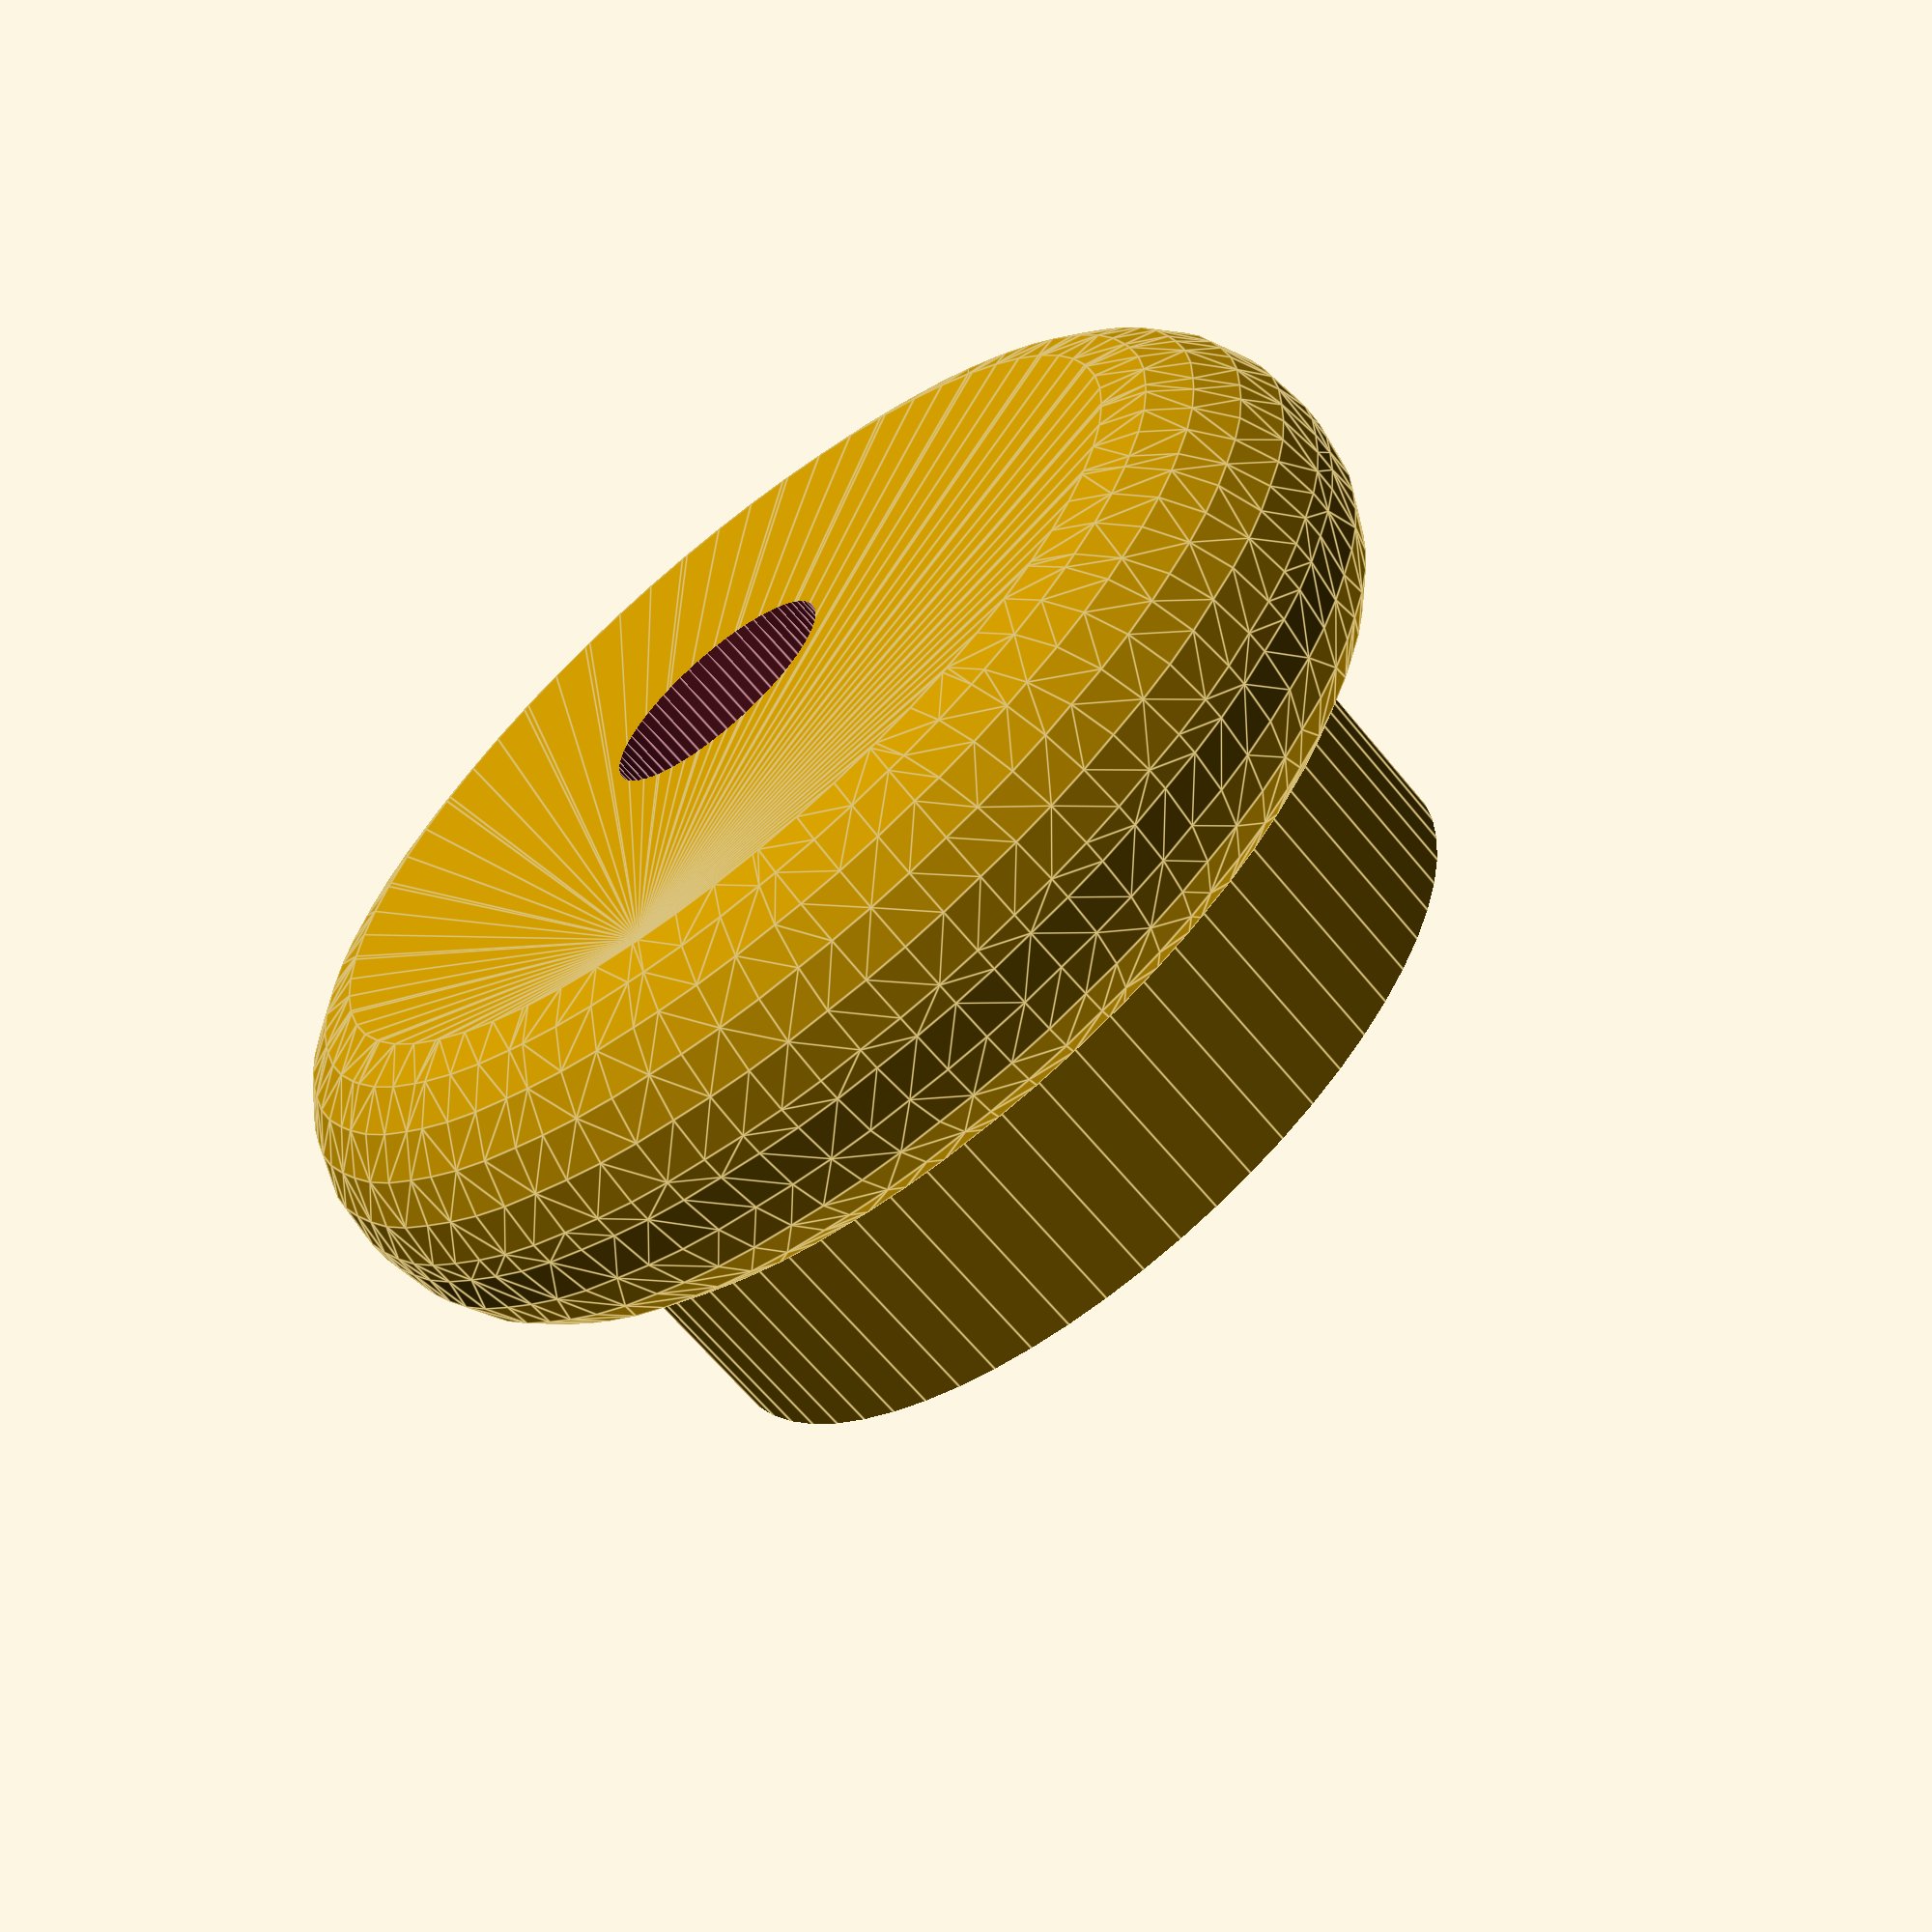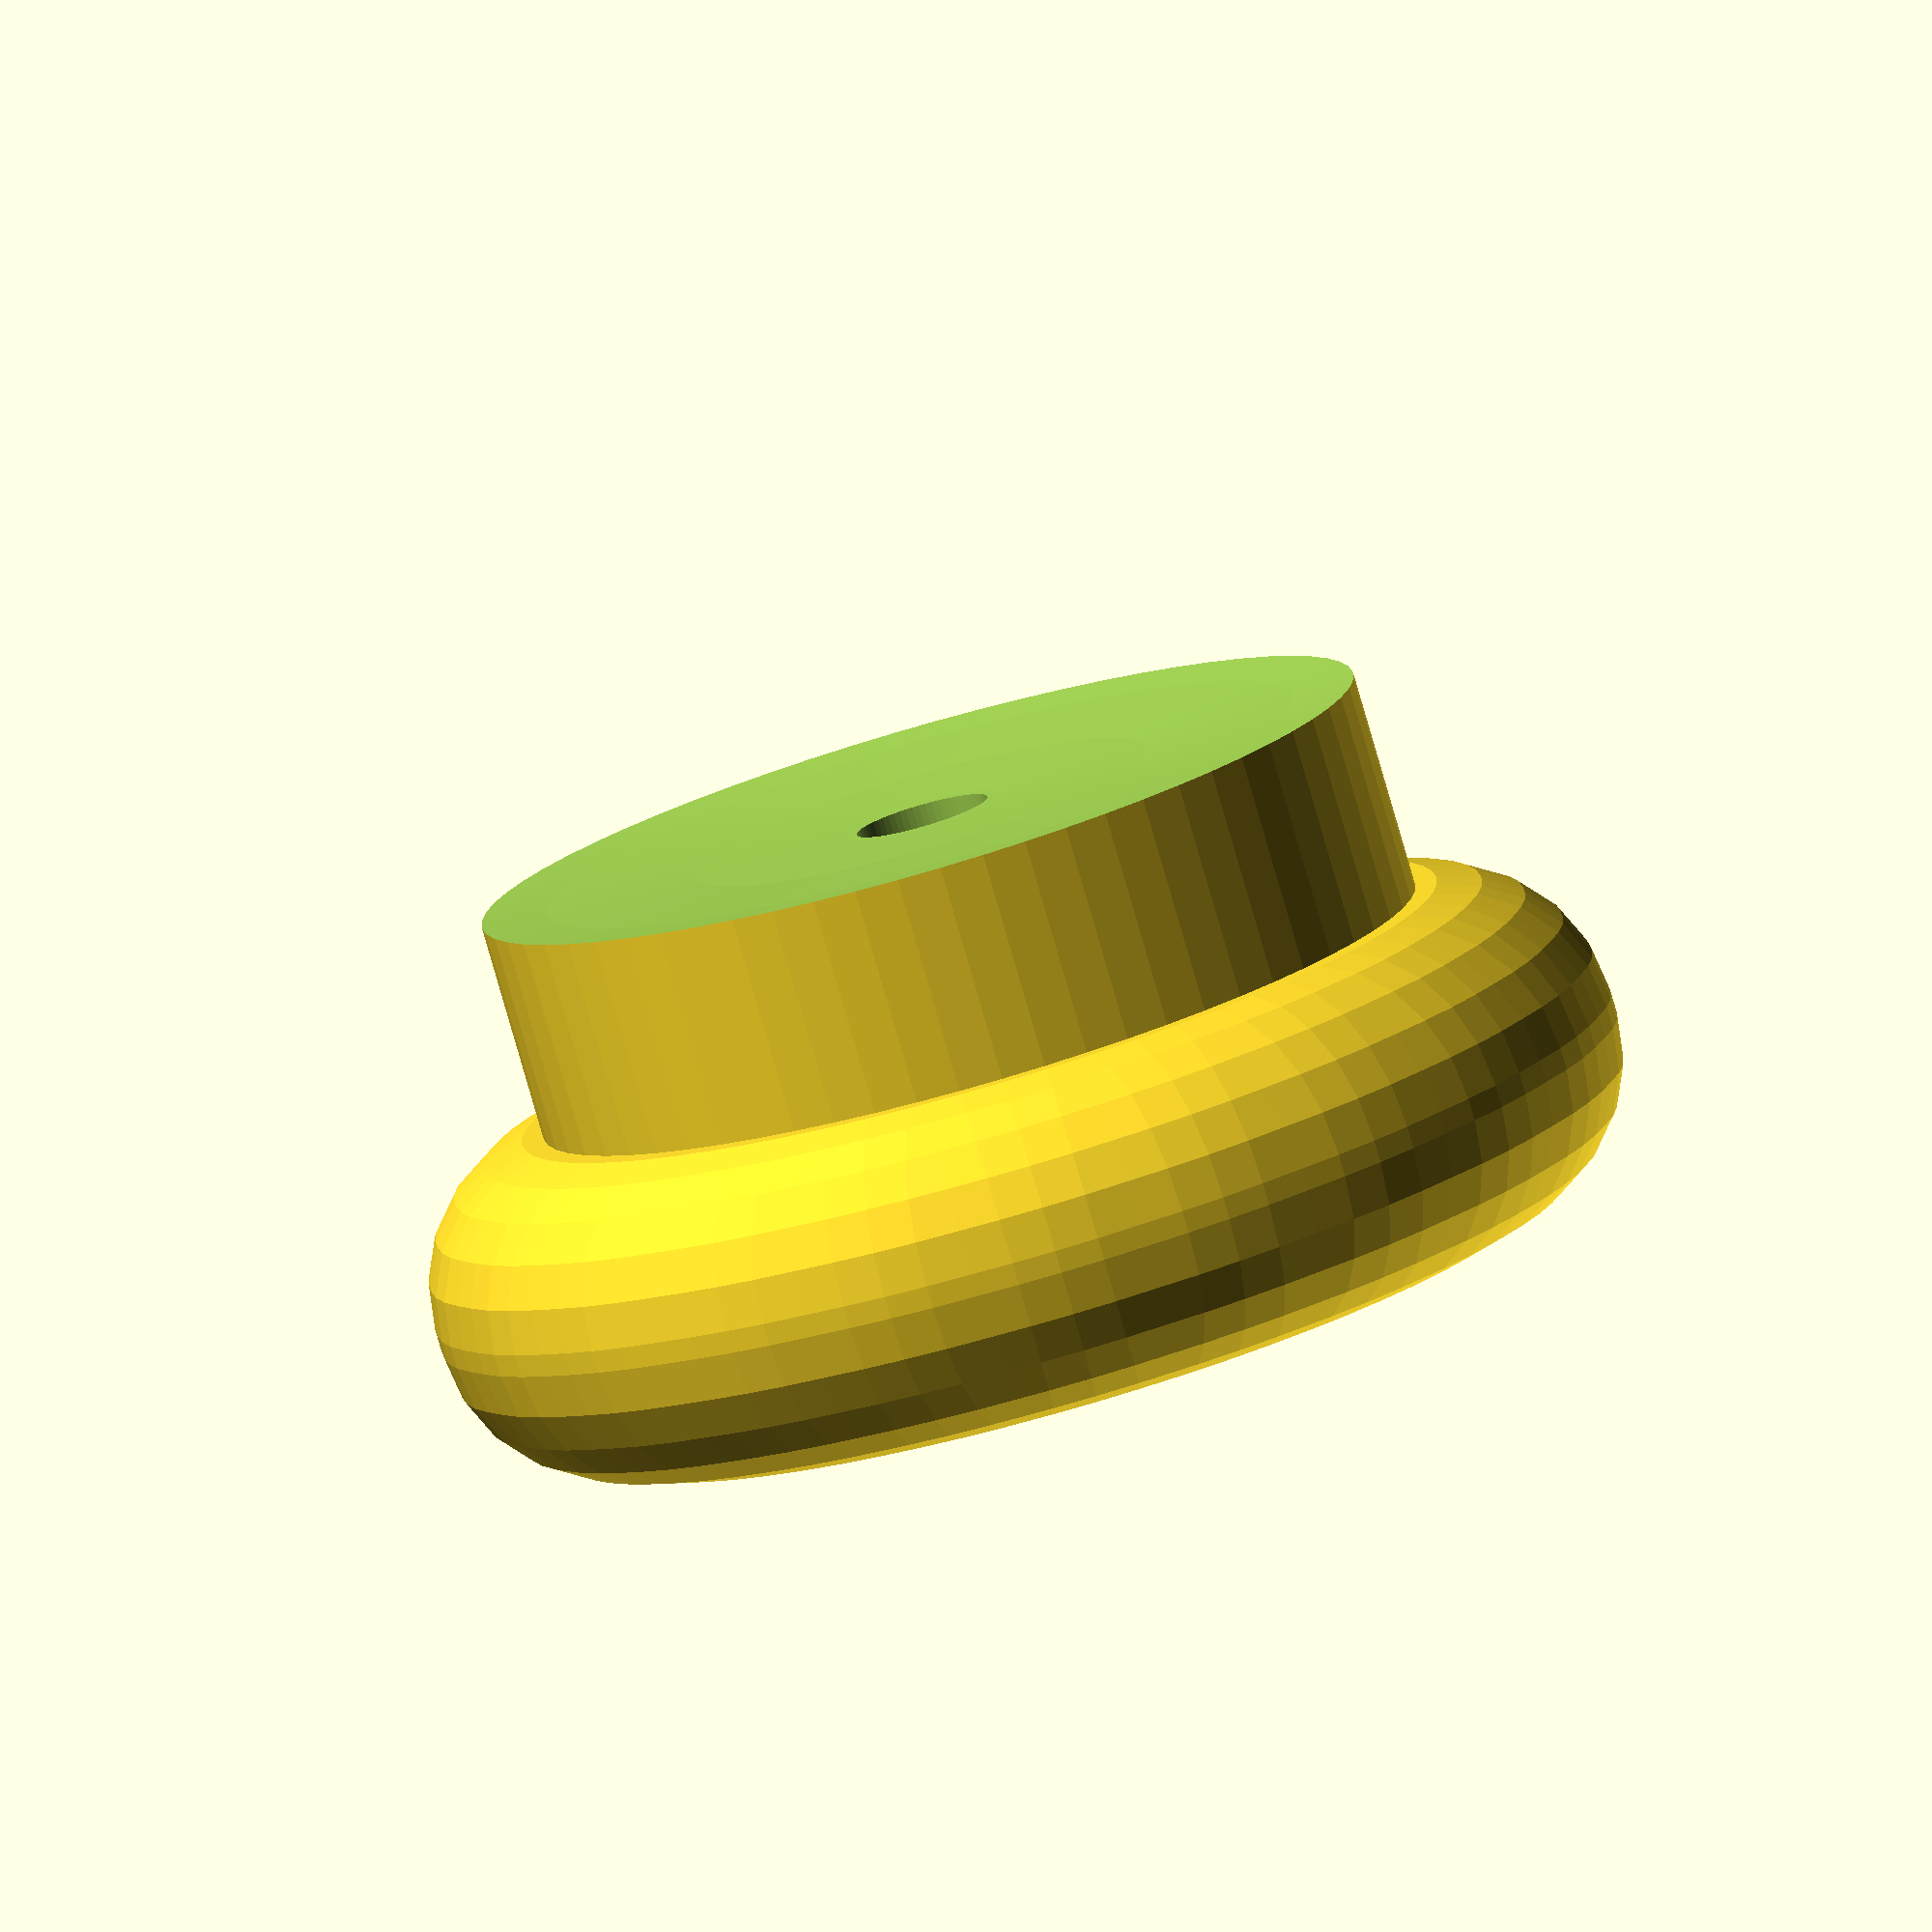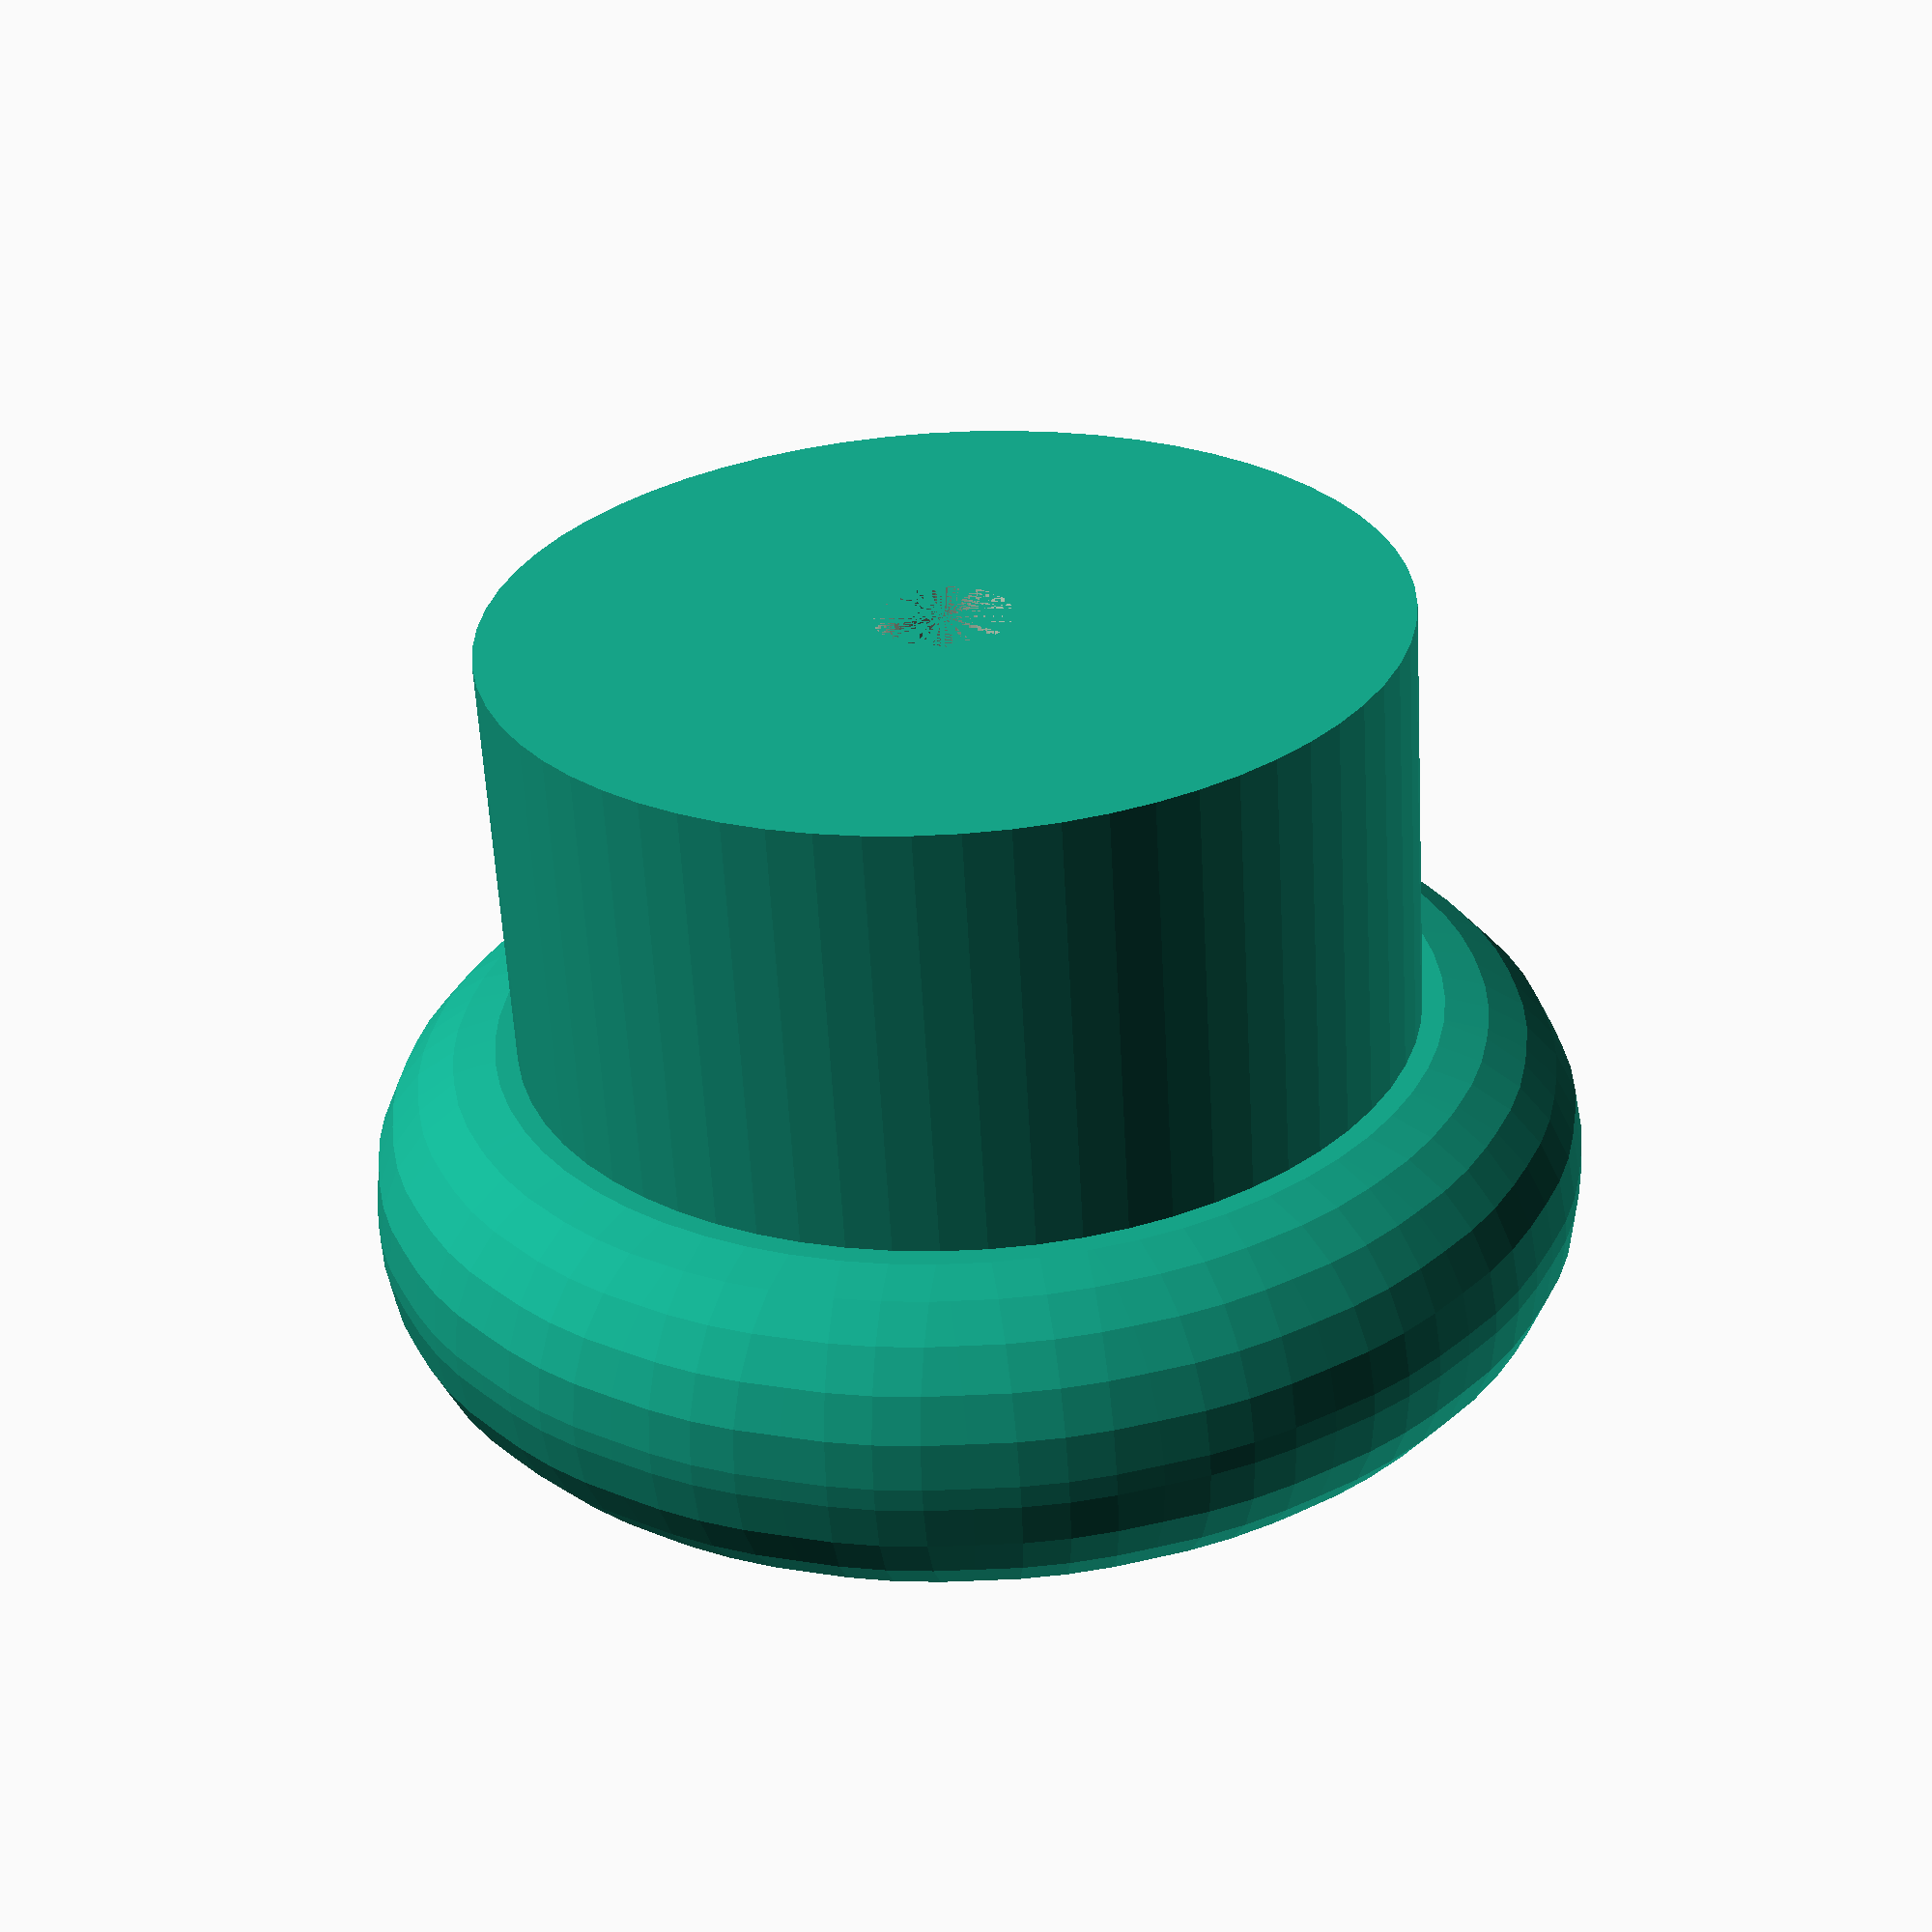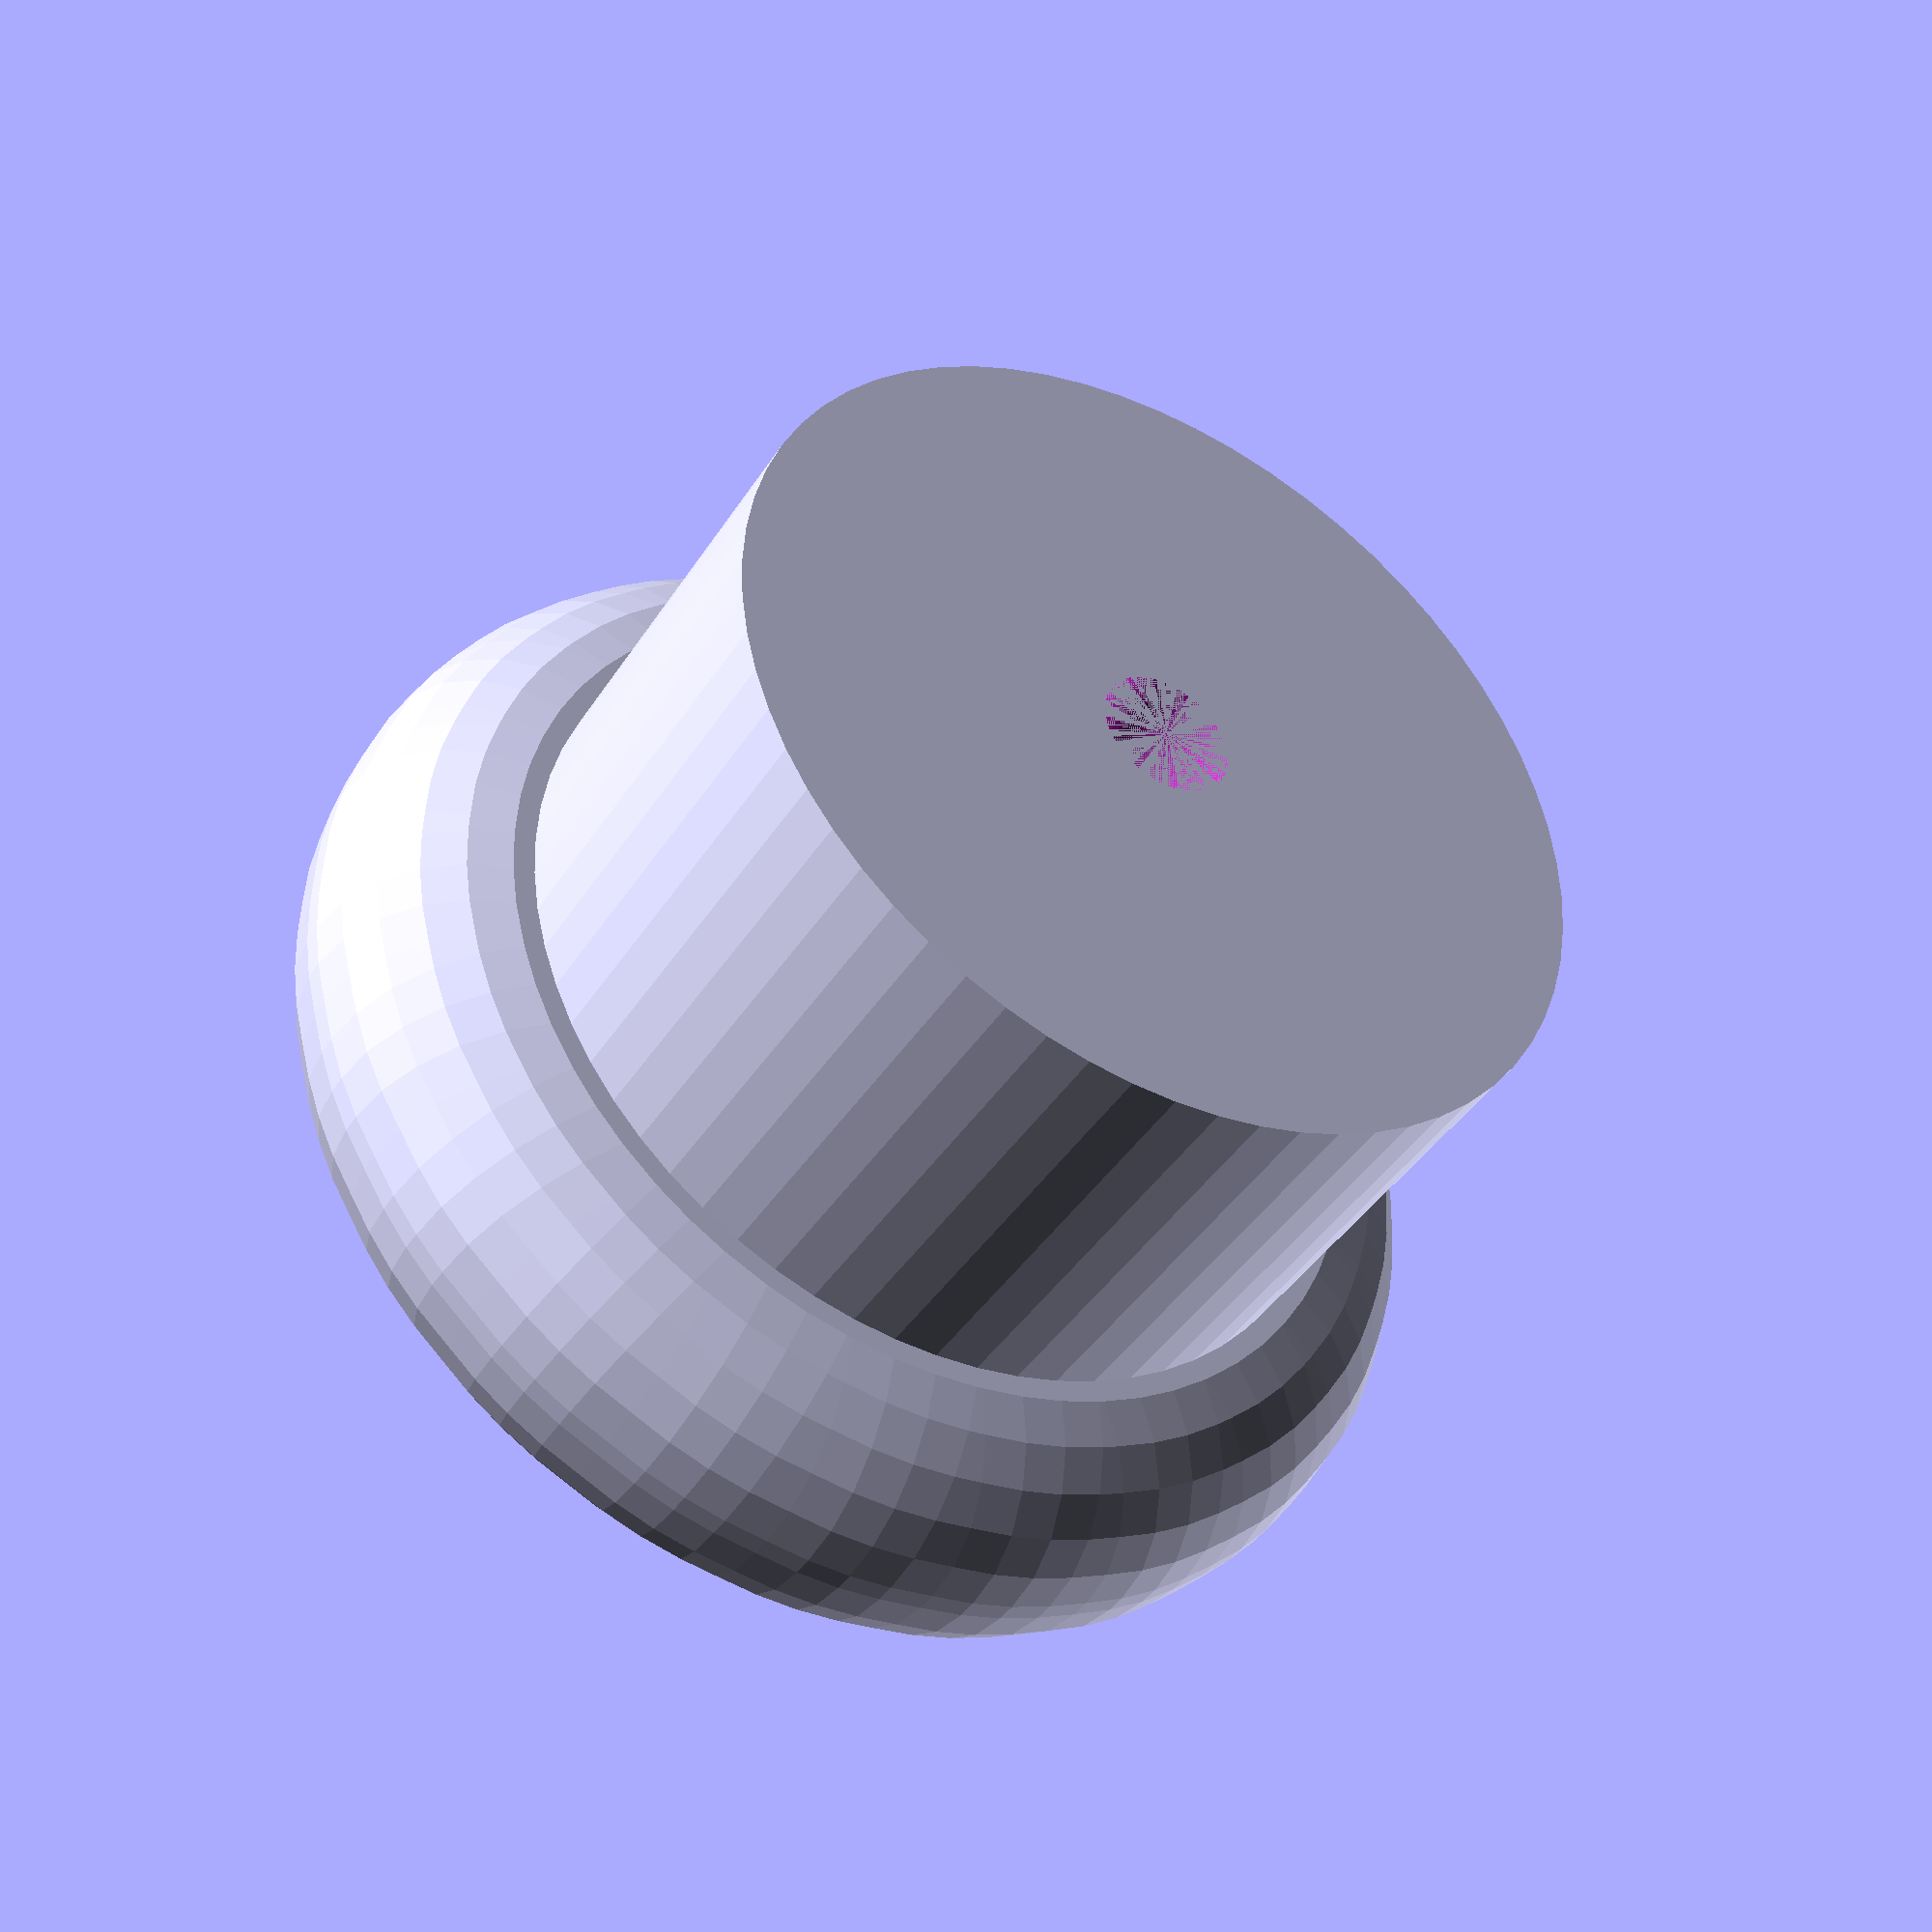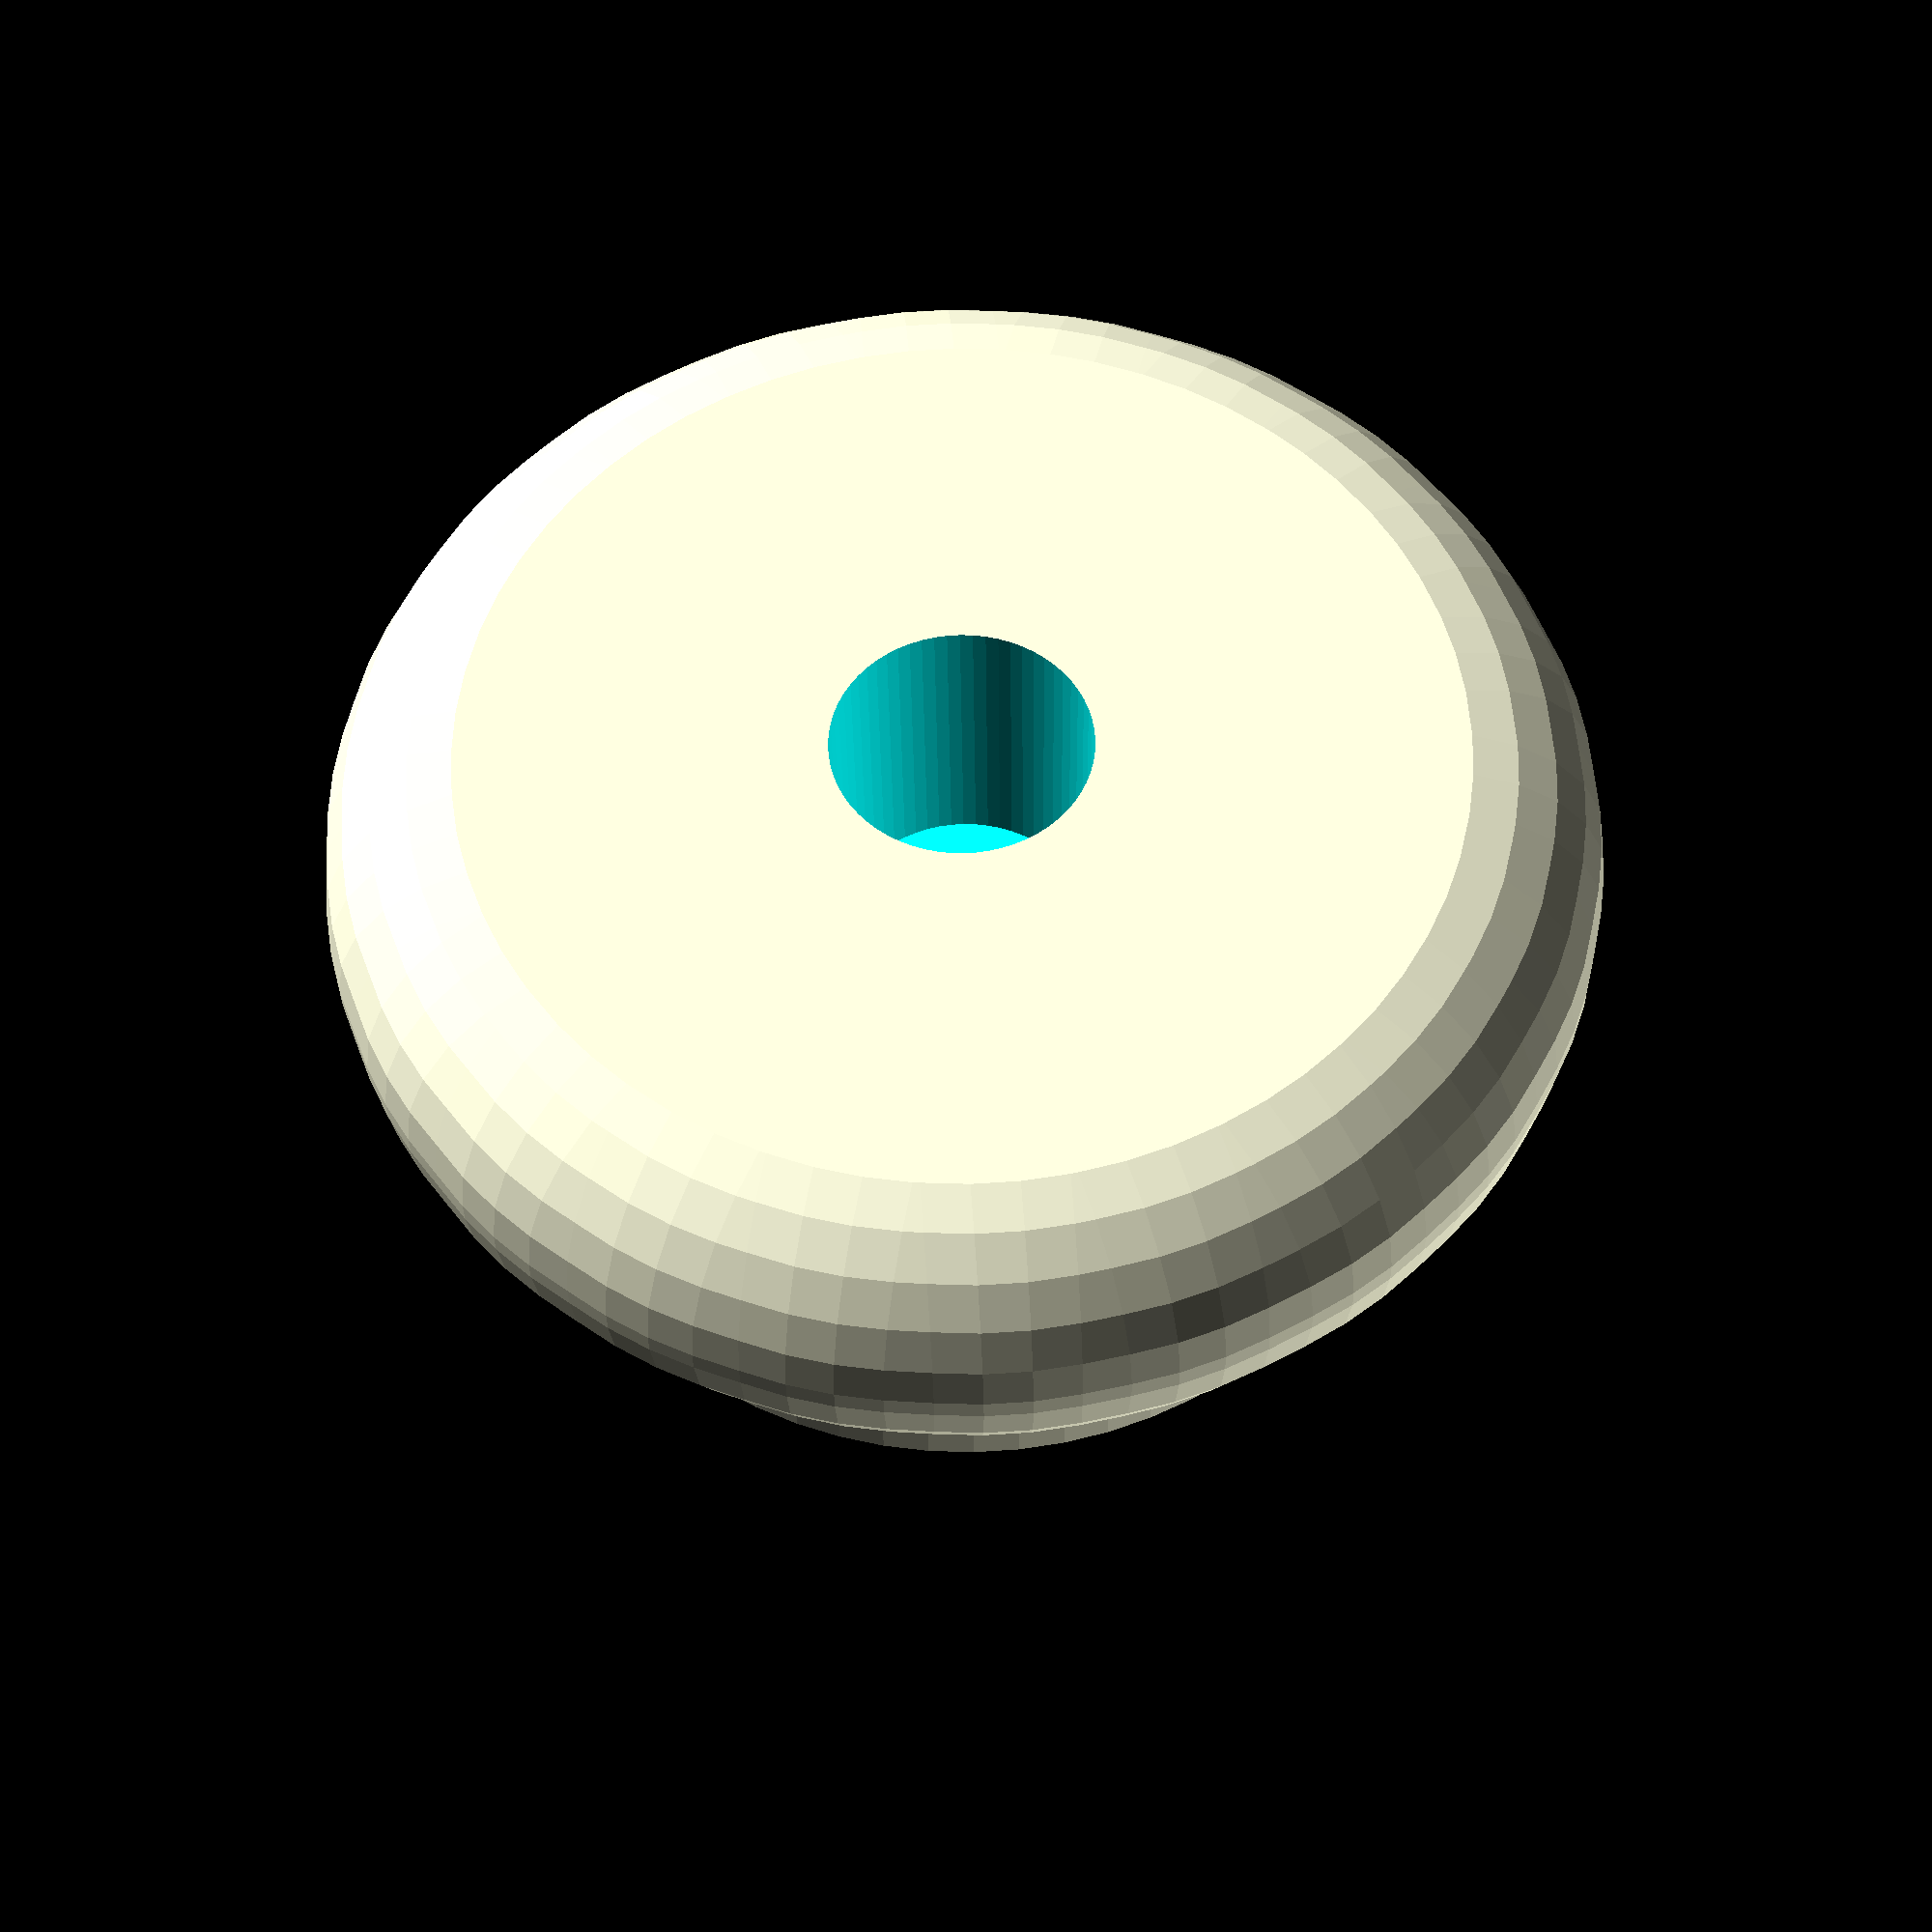
<openscad>


difference() {
	difference() {
		difference() {
			union() {
				translate(v = [0, 0, 7]) {
					minkowski() {
						cylinder($fn = 64, h = 1, r = 20);
						sphere(r = 7);
					}
				}
				translate(v = [0, 0, 14]) {
					cylinder($fn = 64, h = 20, r = 20);
				}
			}
			translate(v = [0, 0, 14]) {
				cylinder($fn = 64, h = 20, r = 3);
			}
		}
		cylinder($fn = 64, h = 14, r = 5.5000000000);
	}
	translate(v = [0, 0, 304]) {
		sphere(r = 280, $fn = 256);
	}
}
/***********************************************
******      SolidPython code:      *************
************************************************
 

from solid import *
from solid.utils import *

knob_rad = 20
knob_edge_rad = 7
knob_height = knob_edge_rad * 2
flange_rad = 20
flange_height = 10
hole_rad = 3
hole_depth = 10
screw_rad = 5.5
base_rad = 280

knob = up(knob_edge_rad)(minkowski()(
    cylinder(r=knob_rad, h=1, segments=64),
    sphere(r=knob_edge_rad)
))
#knob = knob_edge + knob_body

flange = up(knob_height)(
    cylinder(r=flange_rad, h=flange_height * 2, segments=64)
)

hole = up(knob_height + flange_height - hole_depth)(
    cylinder(r=hole_rad, h=hole_depth * 2, segments=64)
)
screw_hole = cylinder(
    r=screw_rad,
    h=knob_height + flange_height - hole_depth, segments=64)

curved_base = up(knob_height + flange_height + base_rad)(
    sphere(r=base_rad, segments=256)
)

final = knob + flange - hole - screw_hole - curved_base

scad_render_to_file(final, __file__.replace('.py', '.scad'))
 
 
***********************************************/
                            

</openscad>
<views>
elev=243.7 azim=121.4 roll=321.0 proj=p view=edges
elev=260.6 azim=250.1 roll=163.9 proj=o view=solid
elev=240.9 azim=99.0 roll=176.8 proj=p view=solid
elev=41.1 azim=124.4 roll=330.4 proj=p view=wireframe
elev=32.8 azim=208.9 roll=180.6 proj=p view=wireframe
</views>
